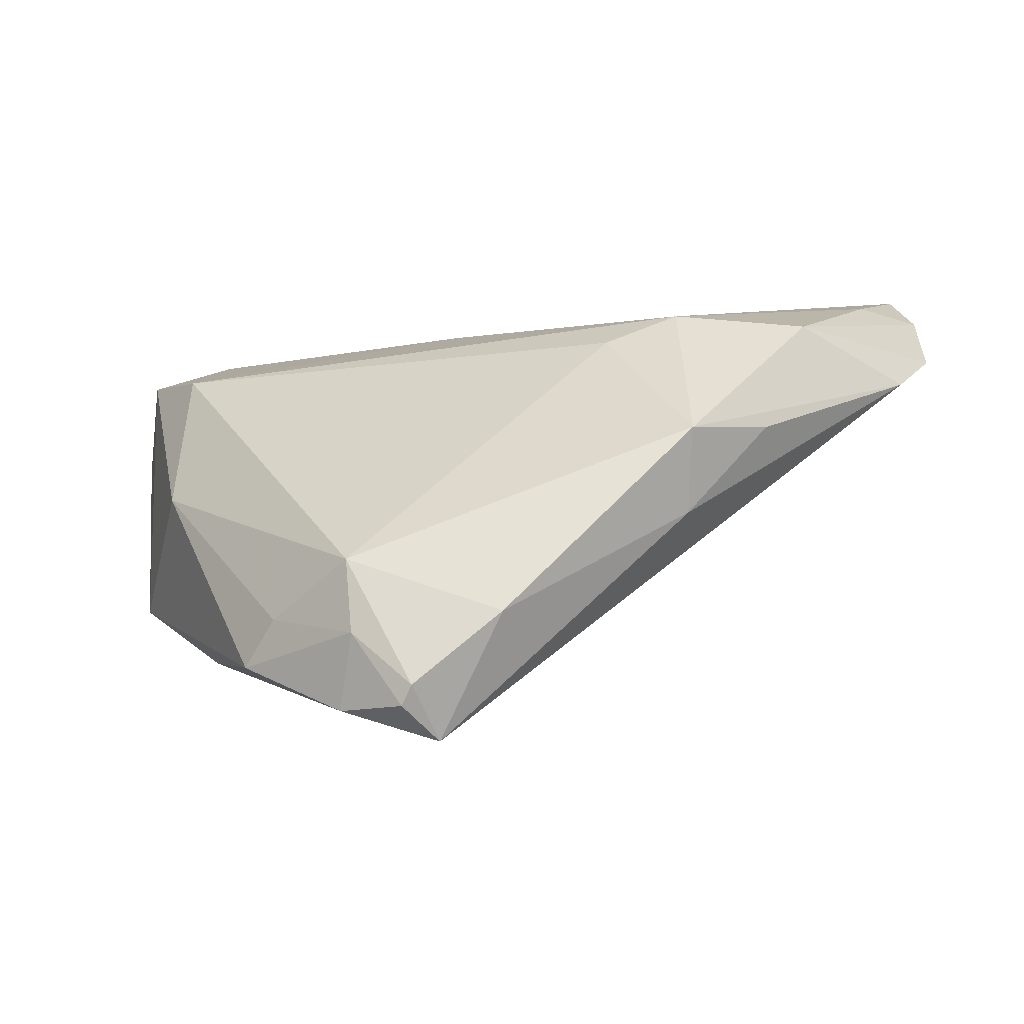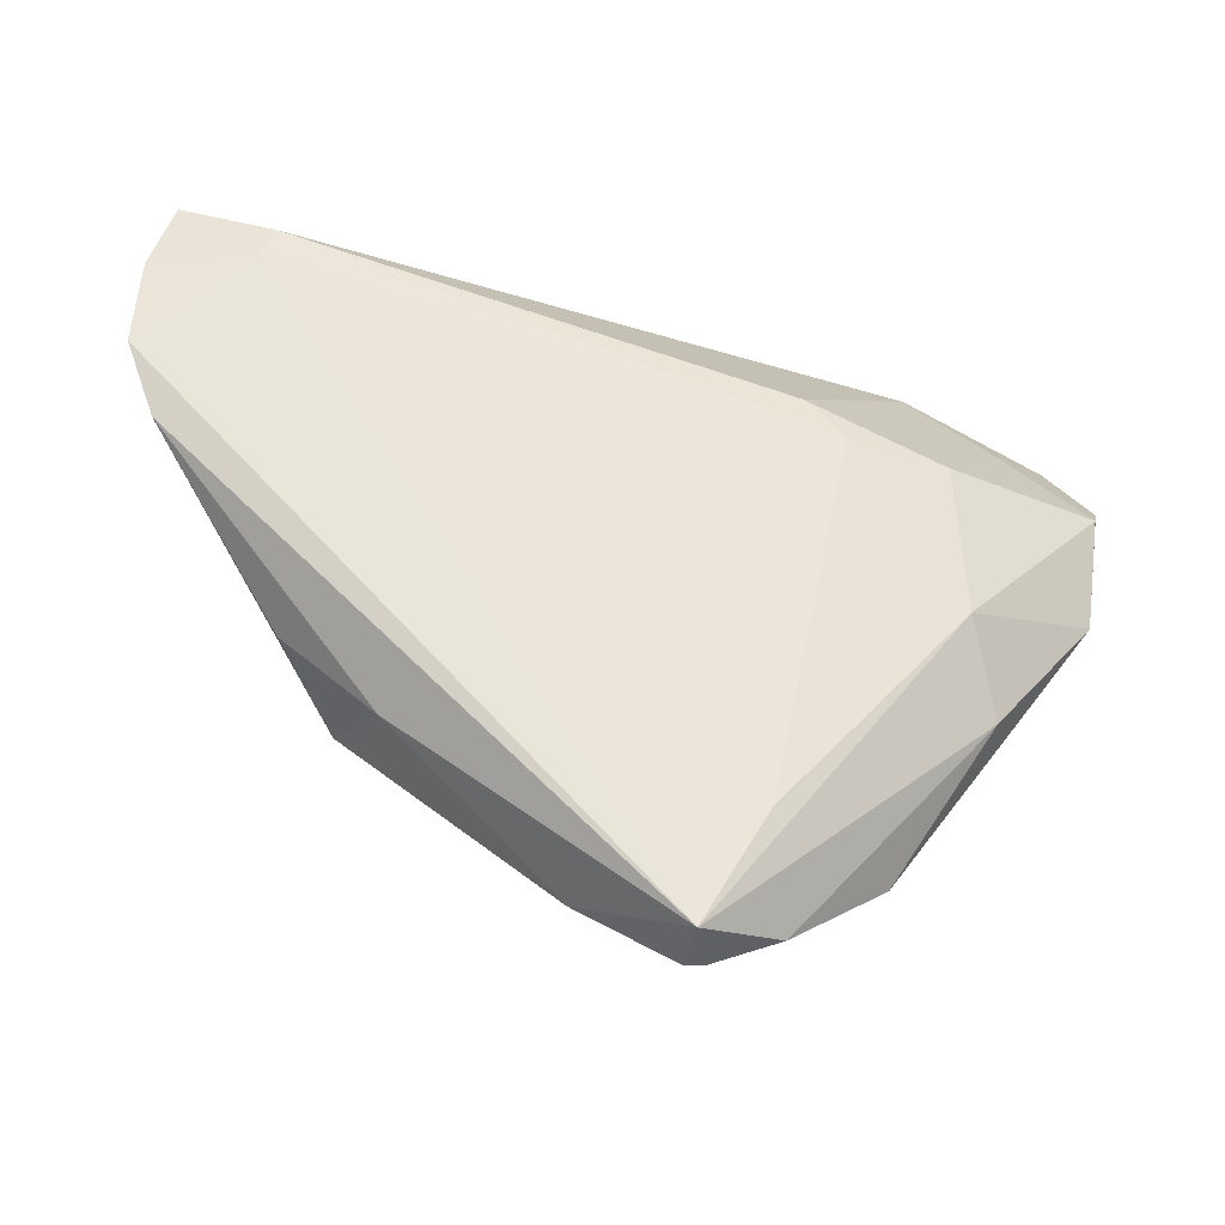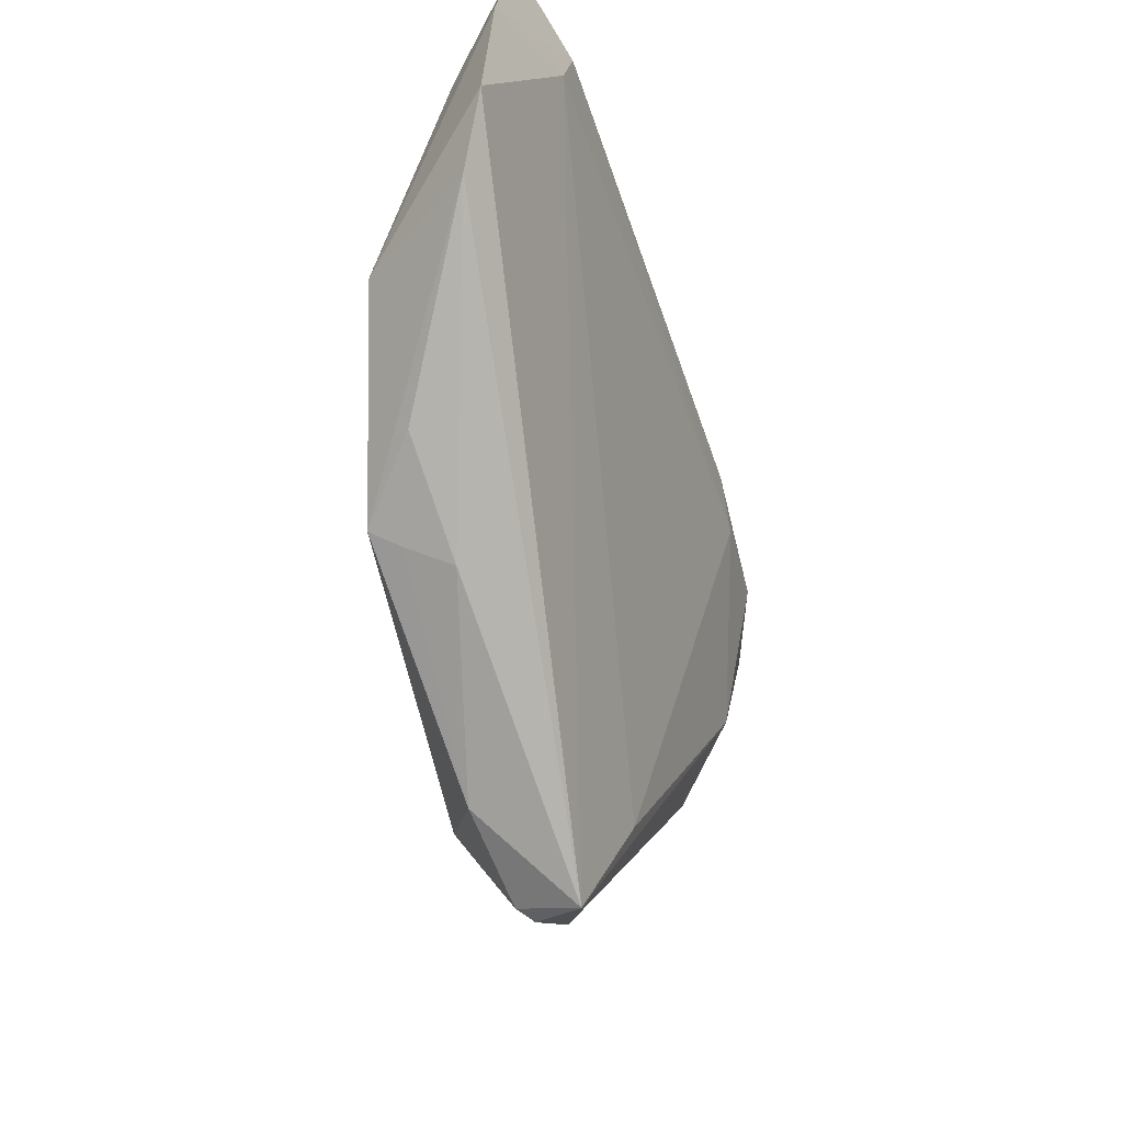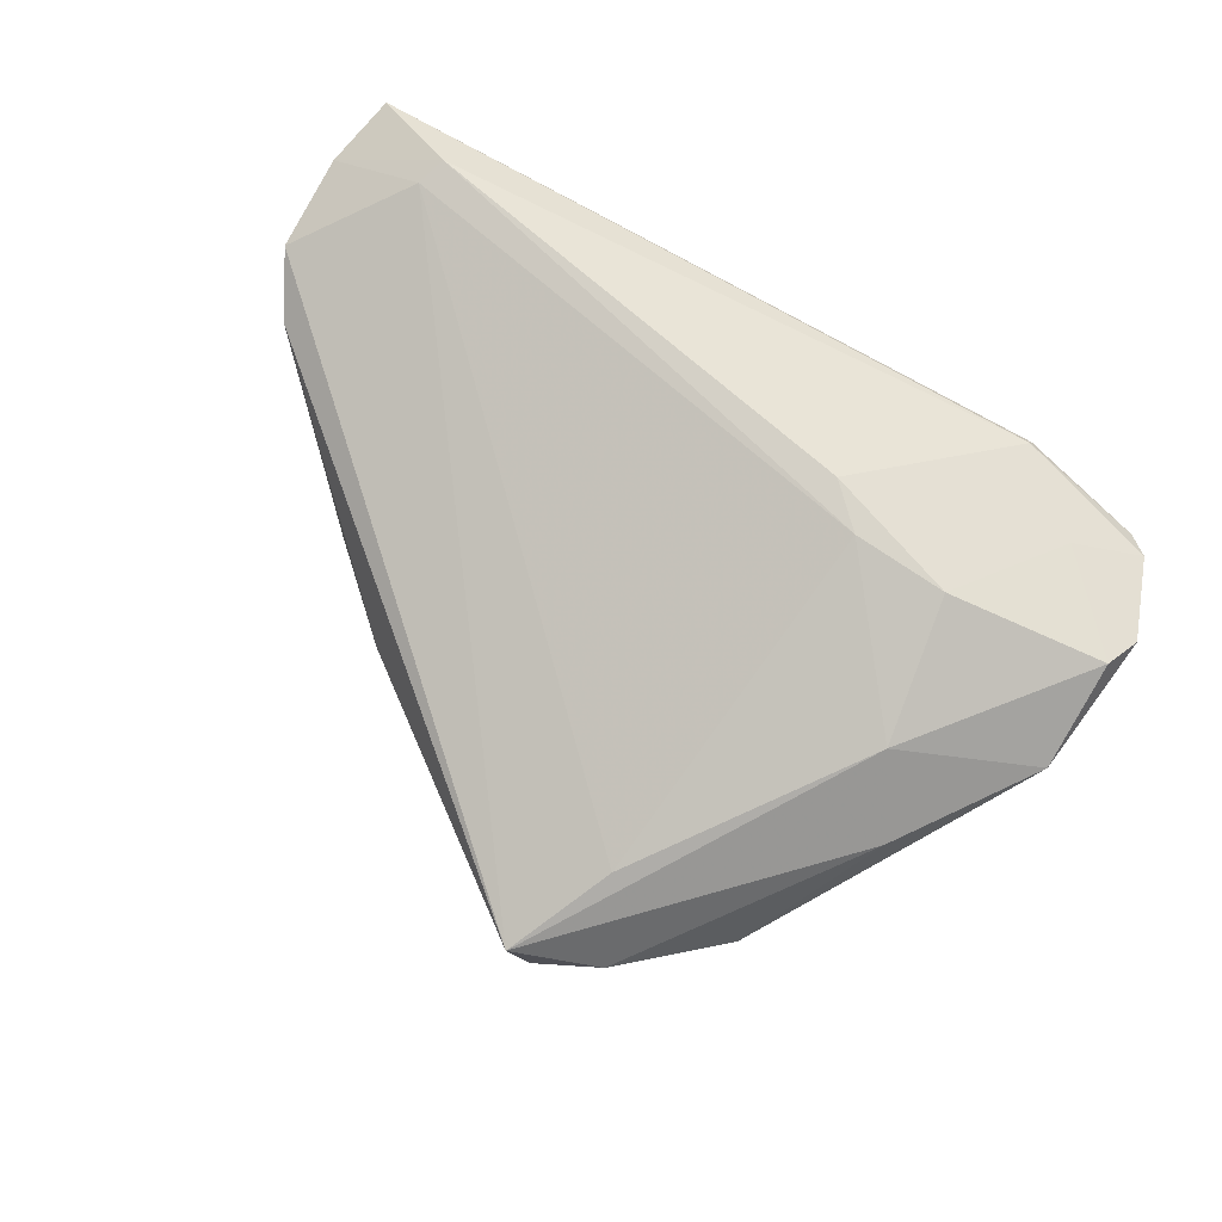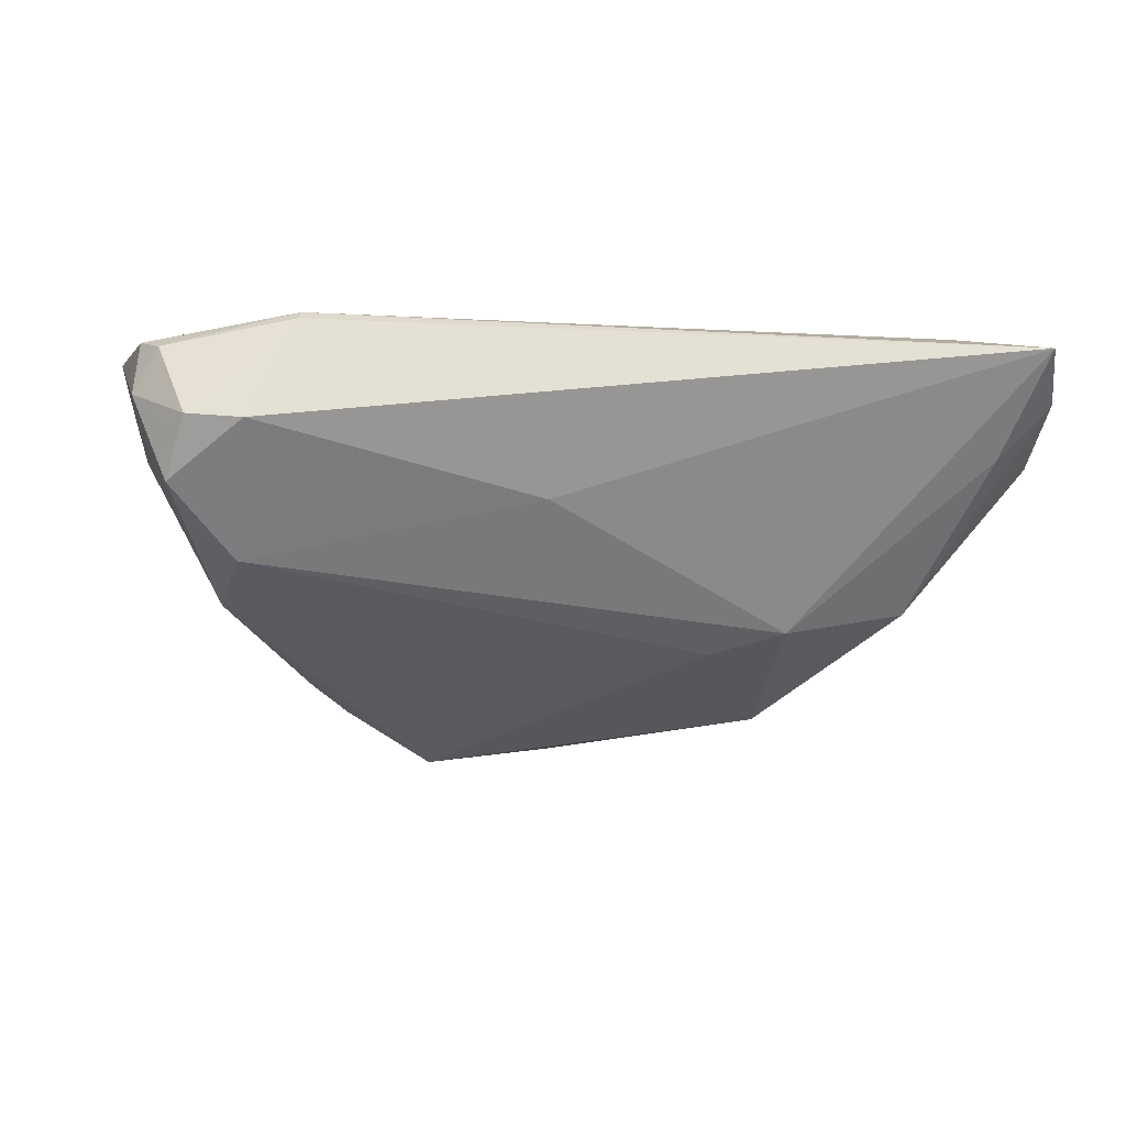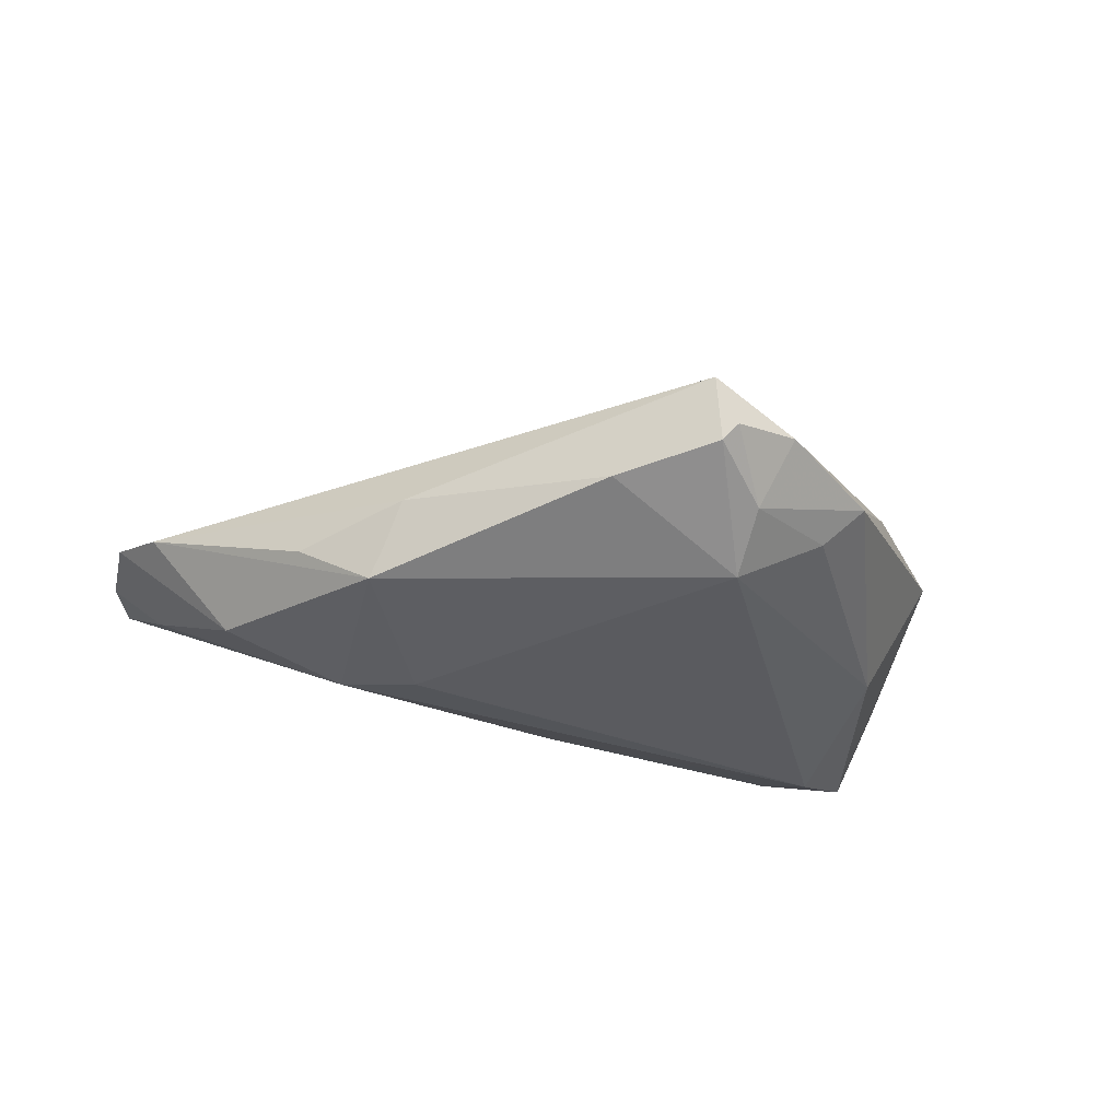
<metadata>
{"format":"obj","ext":"obj","renderer":"f3d","projection":"perspective","resolution":1024,"background":"white","views":[{"elev":-54.2,"azim":-164.1,"up":"+Y"},{"elev":-45.7,"azim":-16.7,"up":"+Y"},{"elev":-36.6,"azim":-75.9,"up":"+Y"},{"elev":76.9,"azim":28.5,"up":"+Z"},{"elev":-31.9,"azim":173.3,"up":"+Z"},{"elev":-33.5,"azim":-13.5,"up":"+Z"}]}
</metadata>
<code>
v -0.03364 -0.02436 -0.01037
v 0.02168 -0.03625 -0.009304
v 0.003497 -0.0518 -0.006703
v 0.009644 -0.03909 0.006675
v -0.06669 0.01226 0.007369
v 0.01021 -0.04464 -0.01096
v 0.005343 -0.05292 -0.004709
v 0.03208 -0.01103 0.01505
v -0.03464 0.003483 -0.01519
v 0.05062 -0.002555 0.009048
v -0.06228 0.003716 0.004284
v 0.03057 0.03499 0.006404
v 0.002435 -0.05336 0.001663
v 0.01146 0.01502 0.01931
v 0.03037 0.03427 0.007884
v 0.0295 0.008364 0.01943
v -0.001271 0.02242 -0.009181
v 0.05023 0.02686 -0.0007661
v -0.0539 0.0261 0.01361
v 0.05015 0.02082 -4.228e-05
v -0.04363 -0.01563 -0.007003
v -0.03507 -0.0225 -0.01424
v 0.04726 0.03104 0.003625
v 0.04336 0.03159 -0.006371
v 0.01669 0.009566 0.0195
v -0.008657 -0.04466 -0.009206
v 0.03615 0.03302 -0.007387
v -0.06664 0.02519 0.008769
v 0.009553 -0.0369 -0.01646
v 0.02712 -0.03807 -0.004193
v -0.06414 0.03499 0.01031
v -0.05952 0.02171 0.001831
v 0.0512 0.02349 0.005556
v 0.01401 -0.04906 -0.002828
v 0.04054 0.02397 0.01074
v 0.03737 -0.0203 0.007502
v 0.04523 0.02457 -0.01162
v 0.04975 0.02844 0.005904
v 0.05101 0.01129 0.01429
v 0.05324 0.01635 0.01111
v -0.0511 0.001423 -0.0101
v -0.0525 0.03003 0.01441
v 0.03644 0.01522 -0.01646
v -0.03186 -0.02681 -0.004457
v 0.03909 -0.005412 -0.01074
v -0.02508 -0.001097 -0.01646
f 32 31 9
f 9 31 17
f 41 32 9
f 9 17 43
f 26 44 1
f 31 12 27
f 27 17 31
f 37 43 27
f 27 43 17
f 15 23 12
f 15 12 31
f 31 32 28
f 5 19 28
f 28 41 5
f 32 41 28
f 1 44 21
f 11 21 44
f 5 41 11
f 9 43 46
f 46 43 29
f 29 43 45
f 45 43 37
f 30 6 2
f 2 6 29
f 2 45 30
f 29 45 2
f 3 26 29
f 3 6 7
f 29 6 3
f 22 26 1
f 29 26 22
f 22 46 29
f 9 46 22
f 22 41 9
f 1 21 22
f 22 11 41
f 21 11 22
f 42 15 31
f 42 19 25
f 31 28 42
f 42 28 19
f 5 11 13
f 13 11 44
f 13 19 5
f 44 26 13
f 13 3 7
f 26 3 13
f 30 45 10
f 10 45 37
f 25 8 16
f 16 35 15
f 38 18 23
f 23 15 38
f 38 35 40
f 15 35 38
f 23 18 24
f 12 23 24
f 24 18 37
f 24 27 12
f 37 27 24
f 4 8 25
f 4 13 8
f 25 19 4
f 19 13 4
f 8 13 36
f 36 10 8
f 30 10 36
f 37 18 20
f 20 10 37
f 20 18 40
f 40 10 20
f 8 10 39
f 39 16 8
f 39 10 40
f 40 35 39
f 35 16 39
f 15 42 14
f 14 16 15
f 14 42 25
f 25 16 14
f 40 18 33
f 33 38 40
f 18 38 33
f 30 36 34
f 34 36 13
f 34 13 7
f 7 6 34
f 34 6 30

</code>
